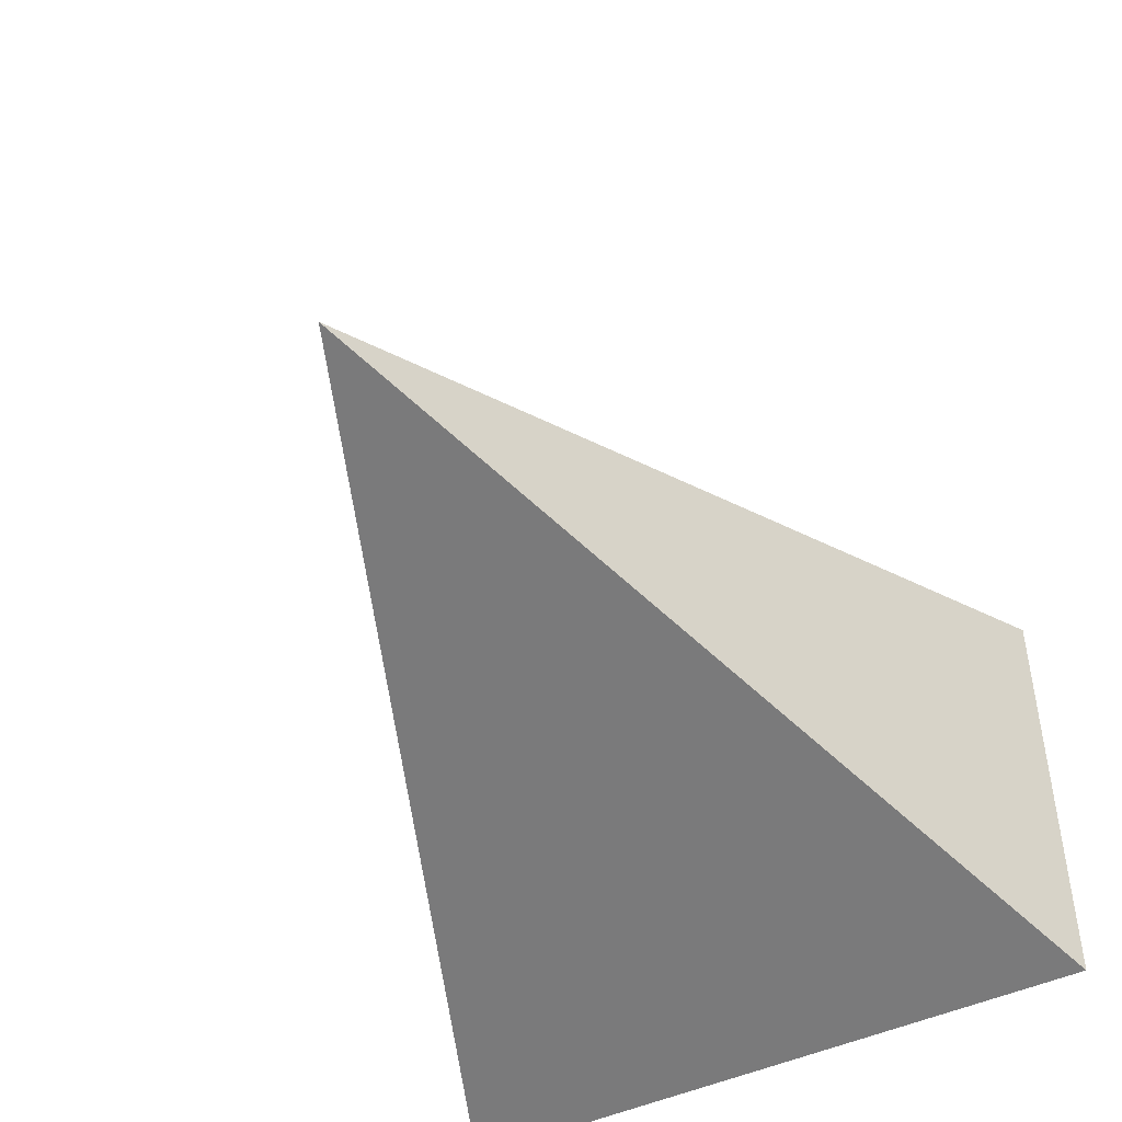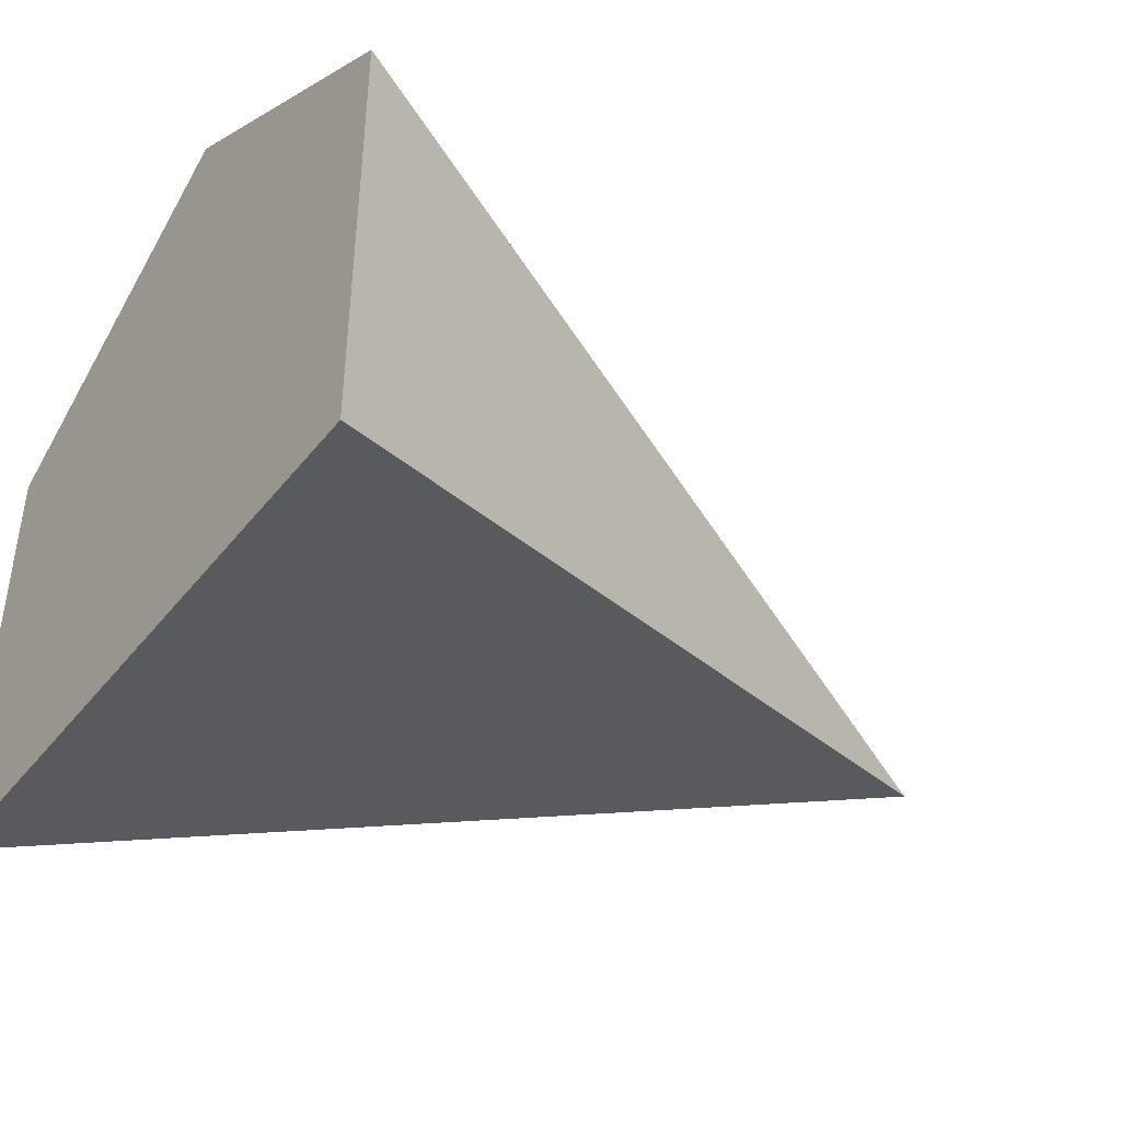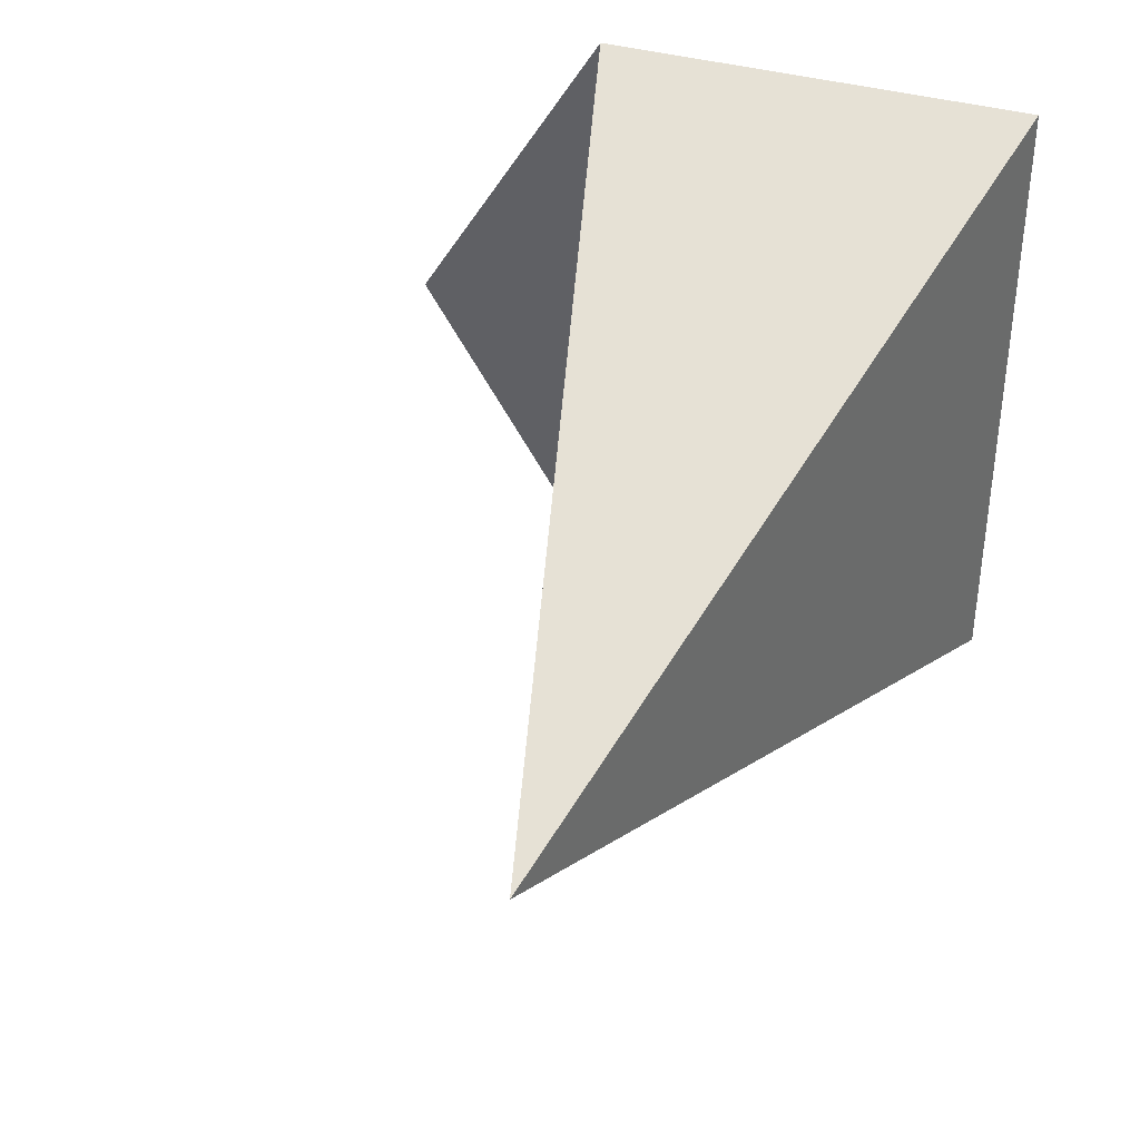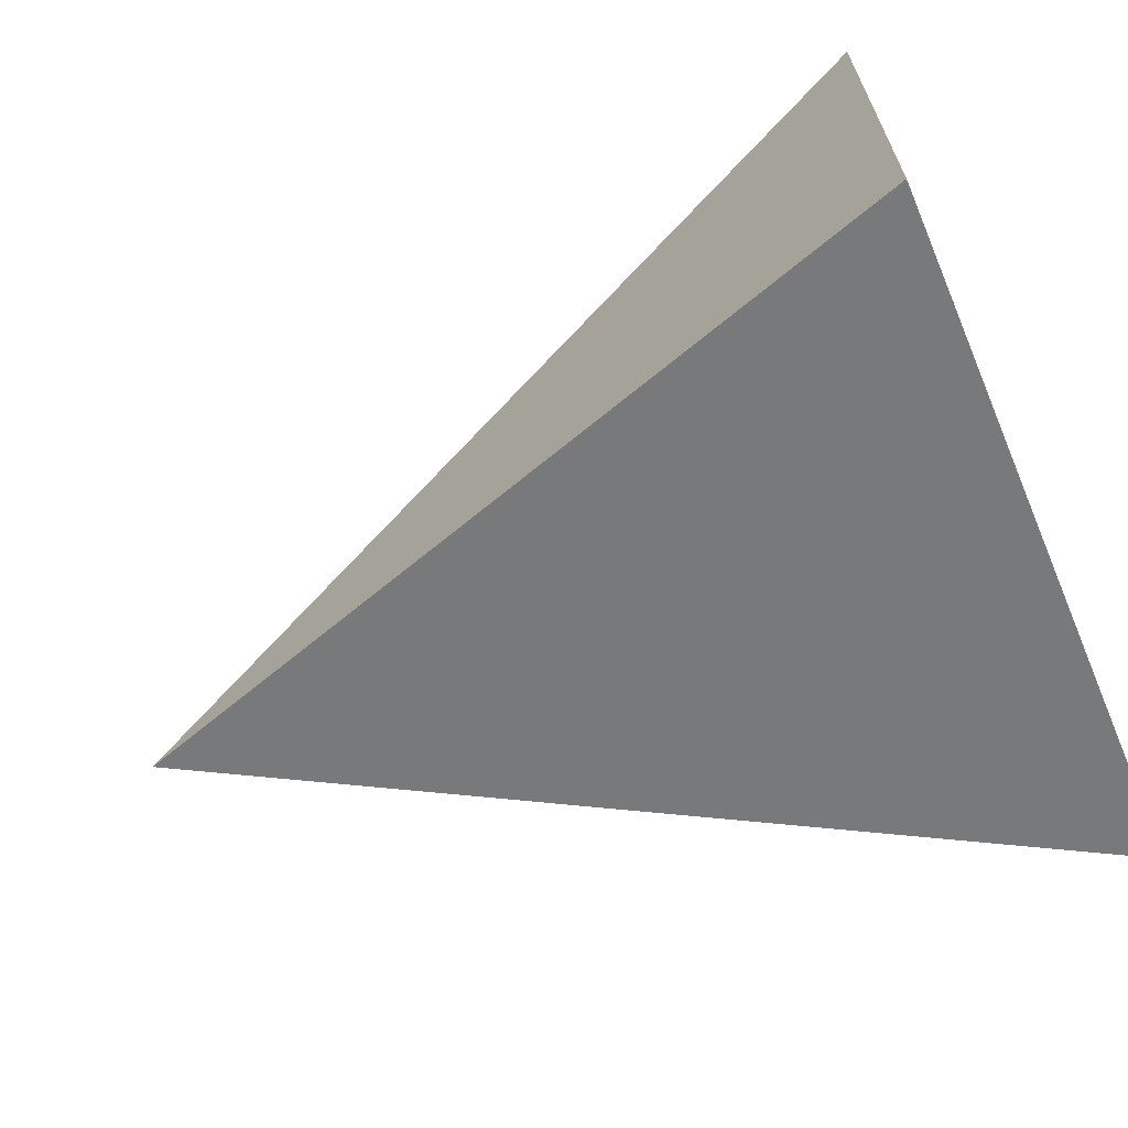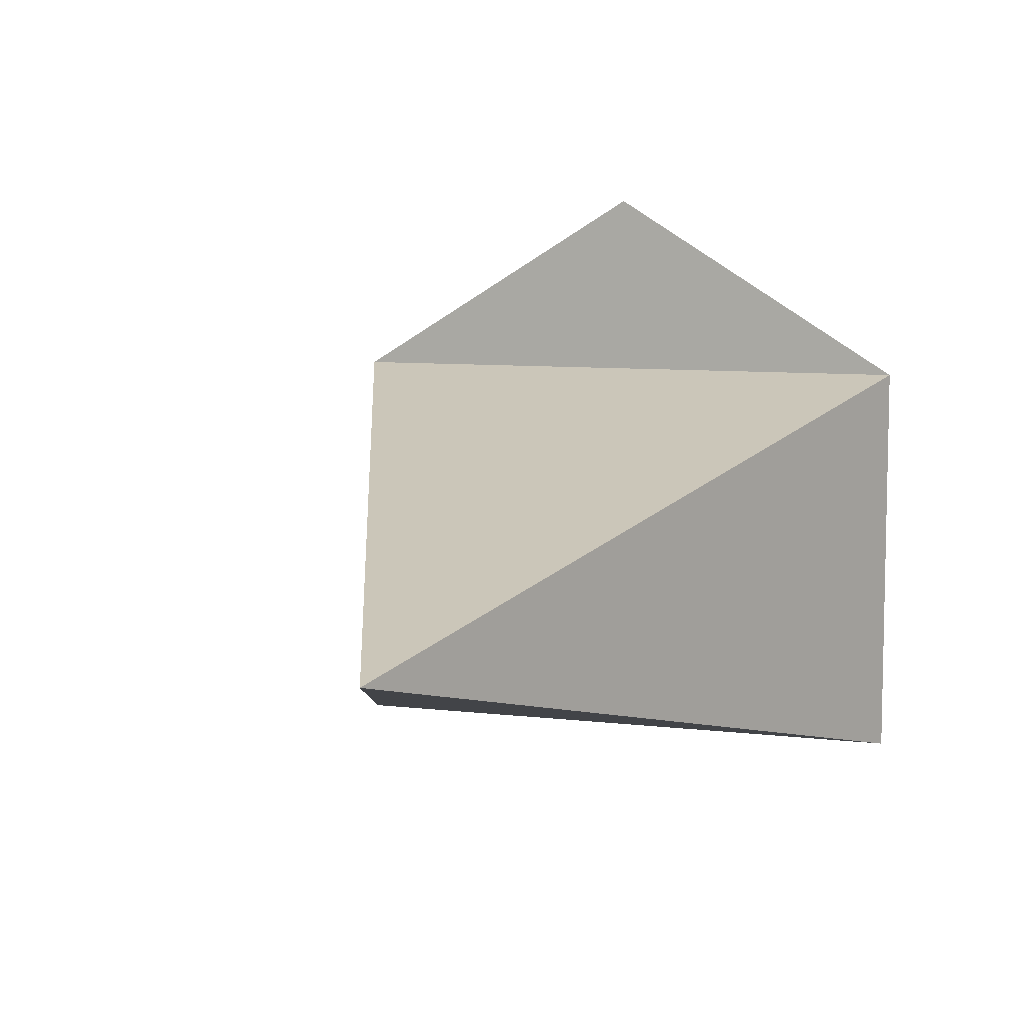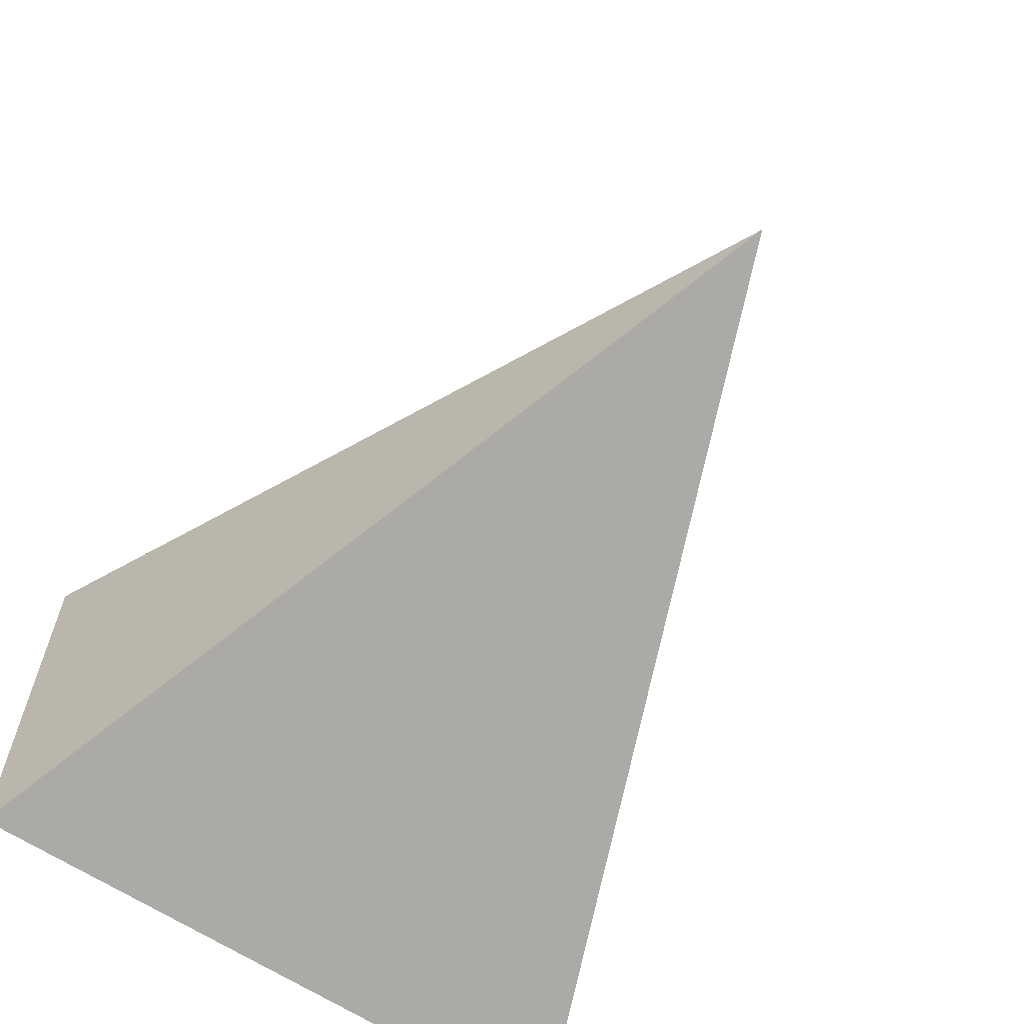
<metadata>
{"format":"obj","ext":"obj","renderer":"f3d","projection":"perspective","resolution":1024,"background":"white","views":[{"elev":-46.2,"azim":-61.6,"up":"+Y"},{"elev":-42.1,"azim":145.0,"up":"+Y"},{"elev":38.3,"azim":-70.1,"up":"+Z"},{"elev":-66.1,"azim":23.0,"up":"+Y"},{"elev":8.0,"azim":-71.4,"up":"+Y"},{"elev":-63.1,"azim":-124.0,"up":"+Y"}]}
</metadata>
<code>
v 1.544 0.4075 -0.6012
v 1.544 0.4075 0.5995
v 1.544 0.7799 -0.000863
v 1.544 -0.4094 0.5995
v 1.544 -0.4094 -0.6012
v -0.01451 -0.00094 -0.000863
v 1.544 0.4075 0.5995
v 1.544 0.4075 -0.6012
f 1 2 3
f 5 4 8
f 8 7 6
f 6 7 4
f 5 6 4
f 6 5 8
f 4 7 8

</code>
